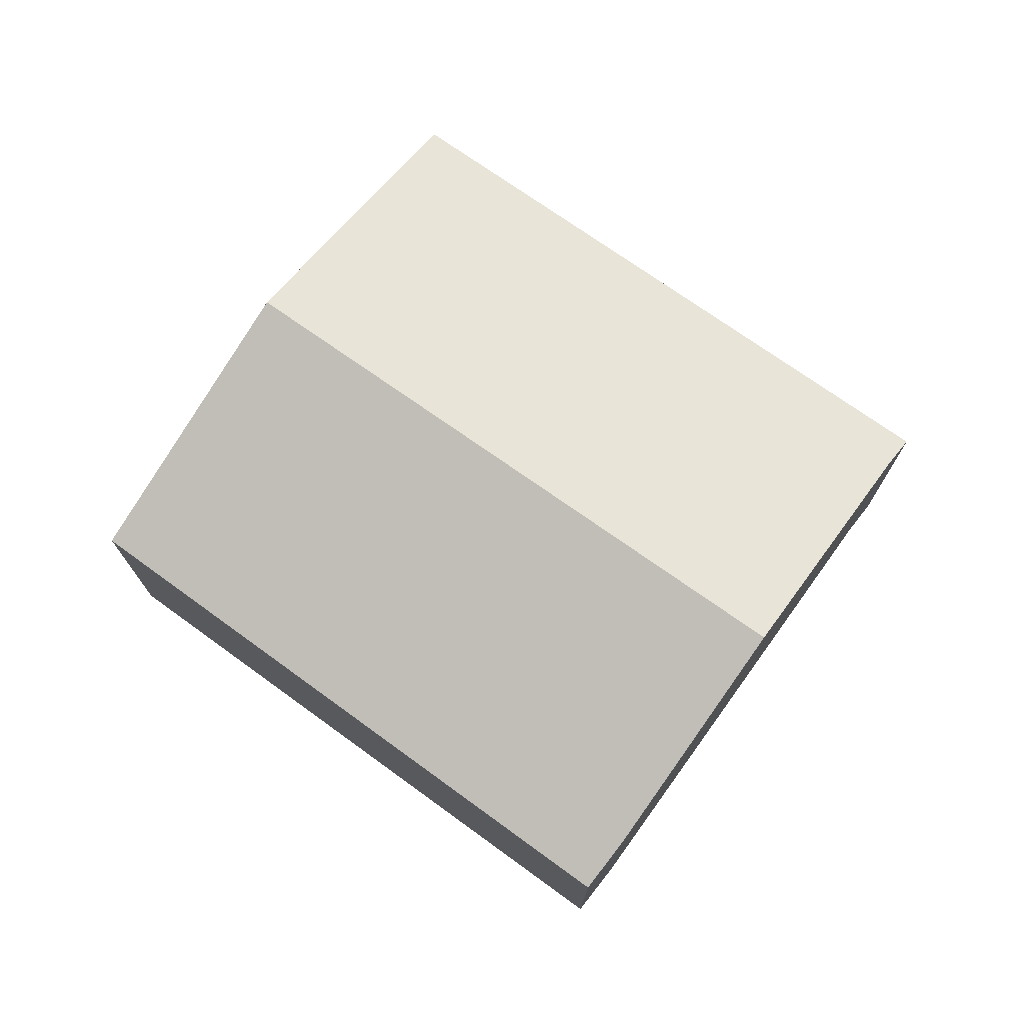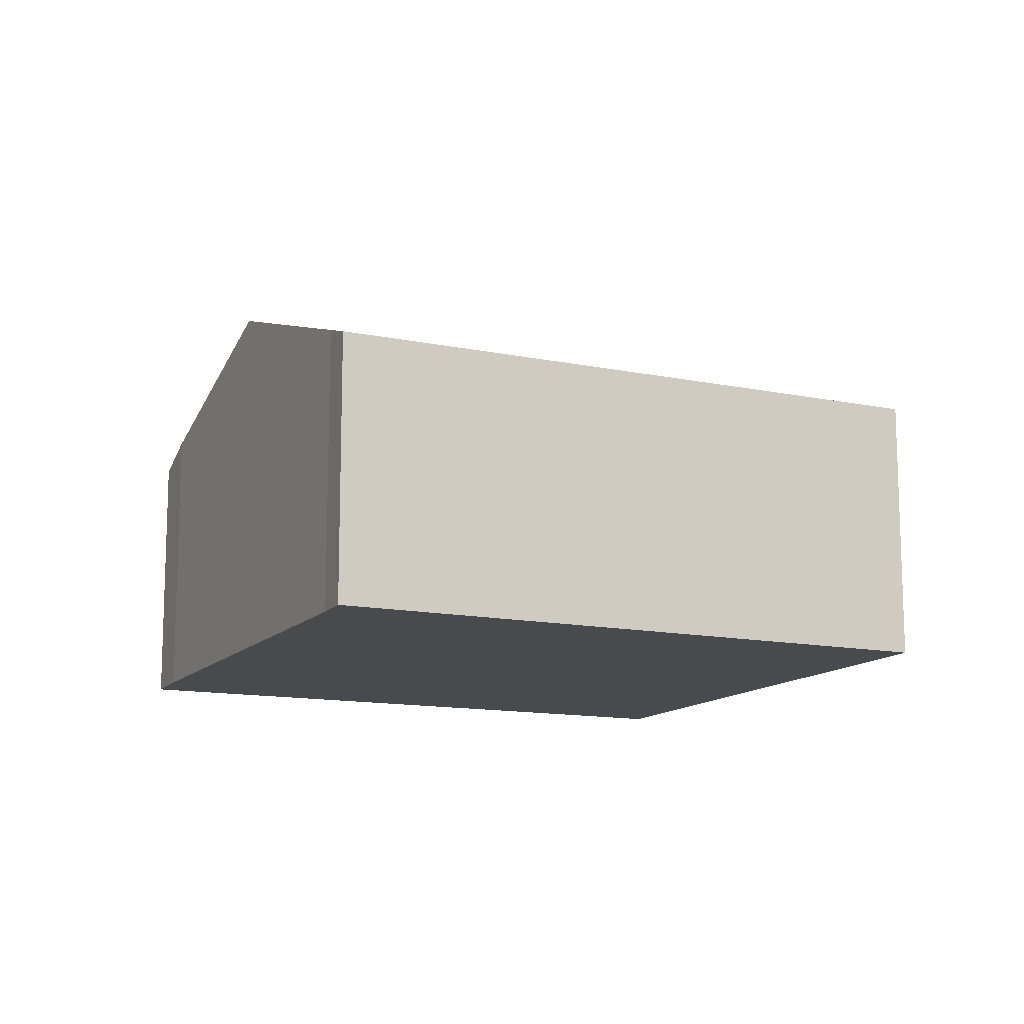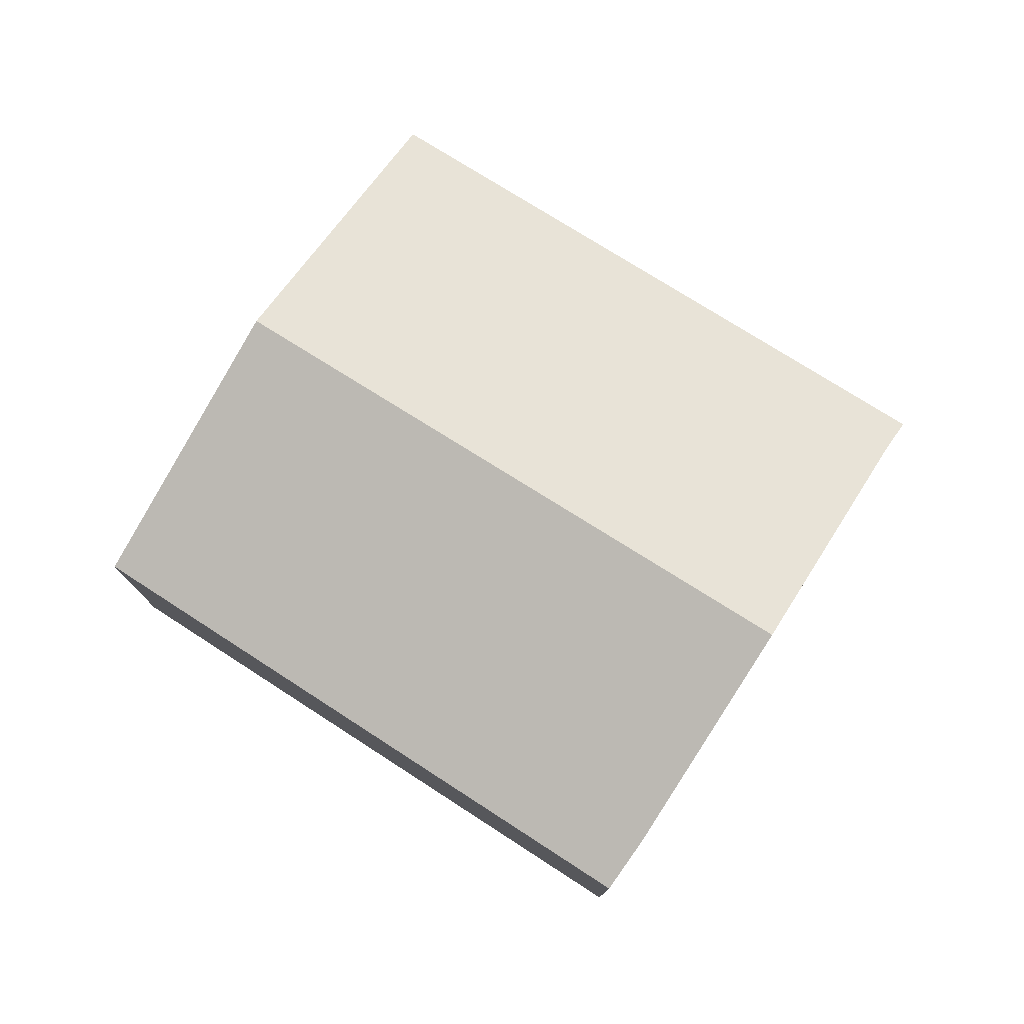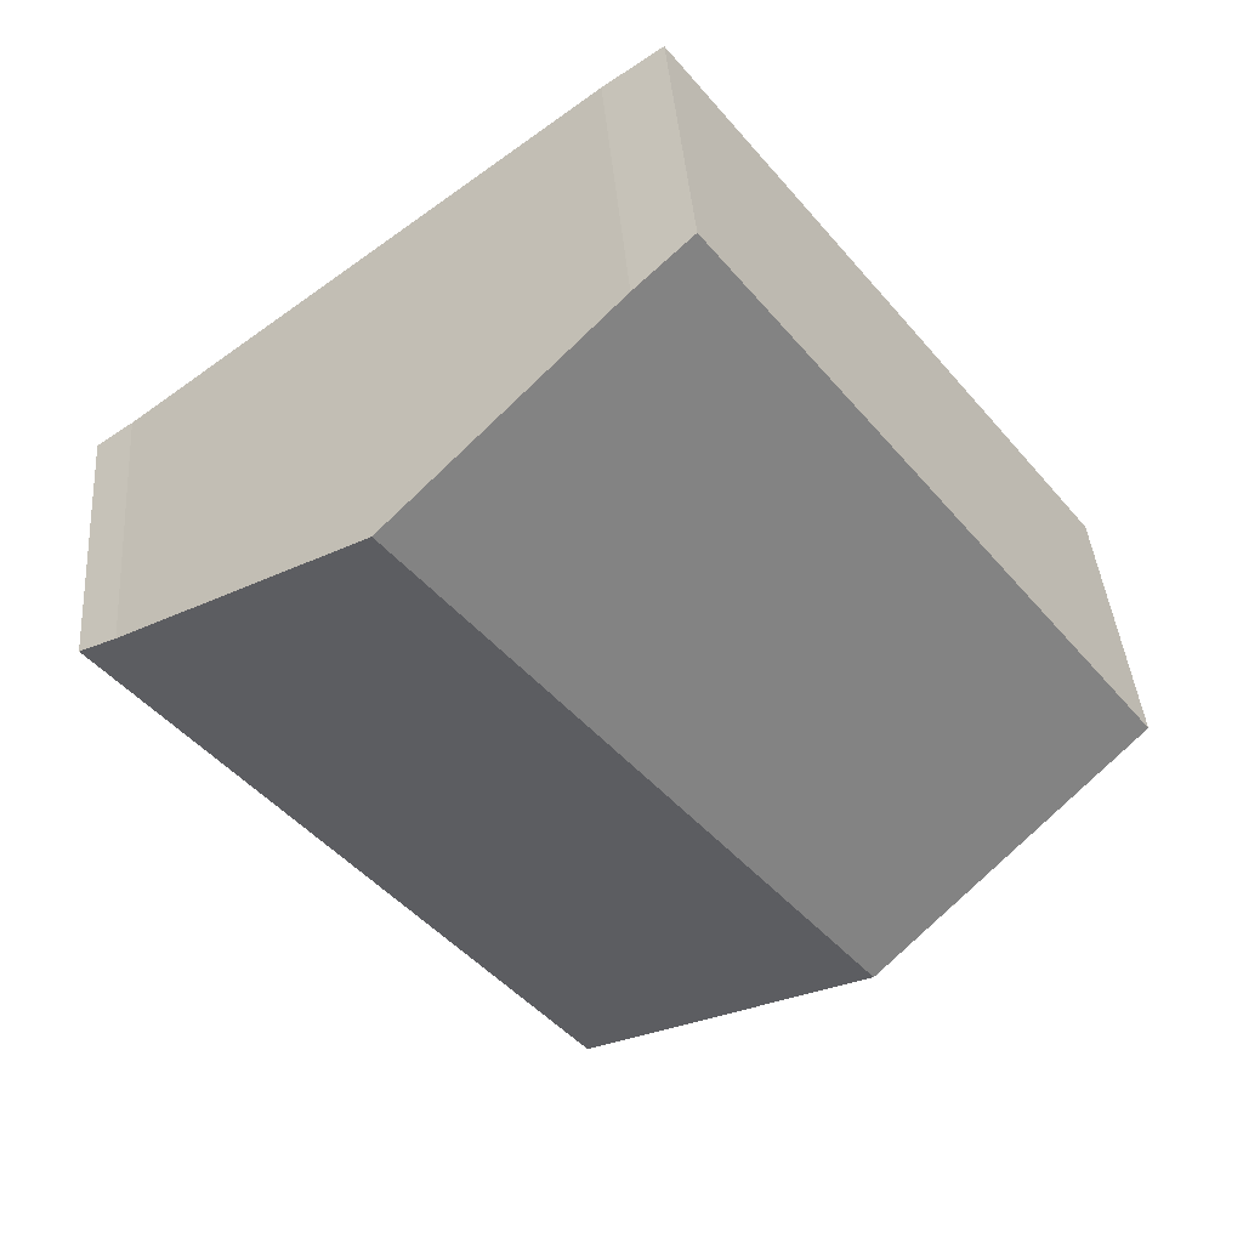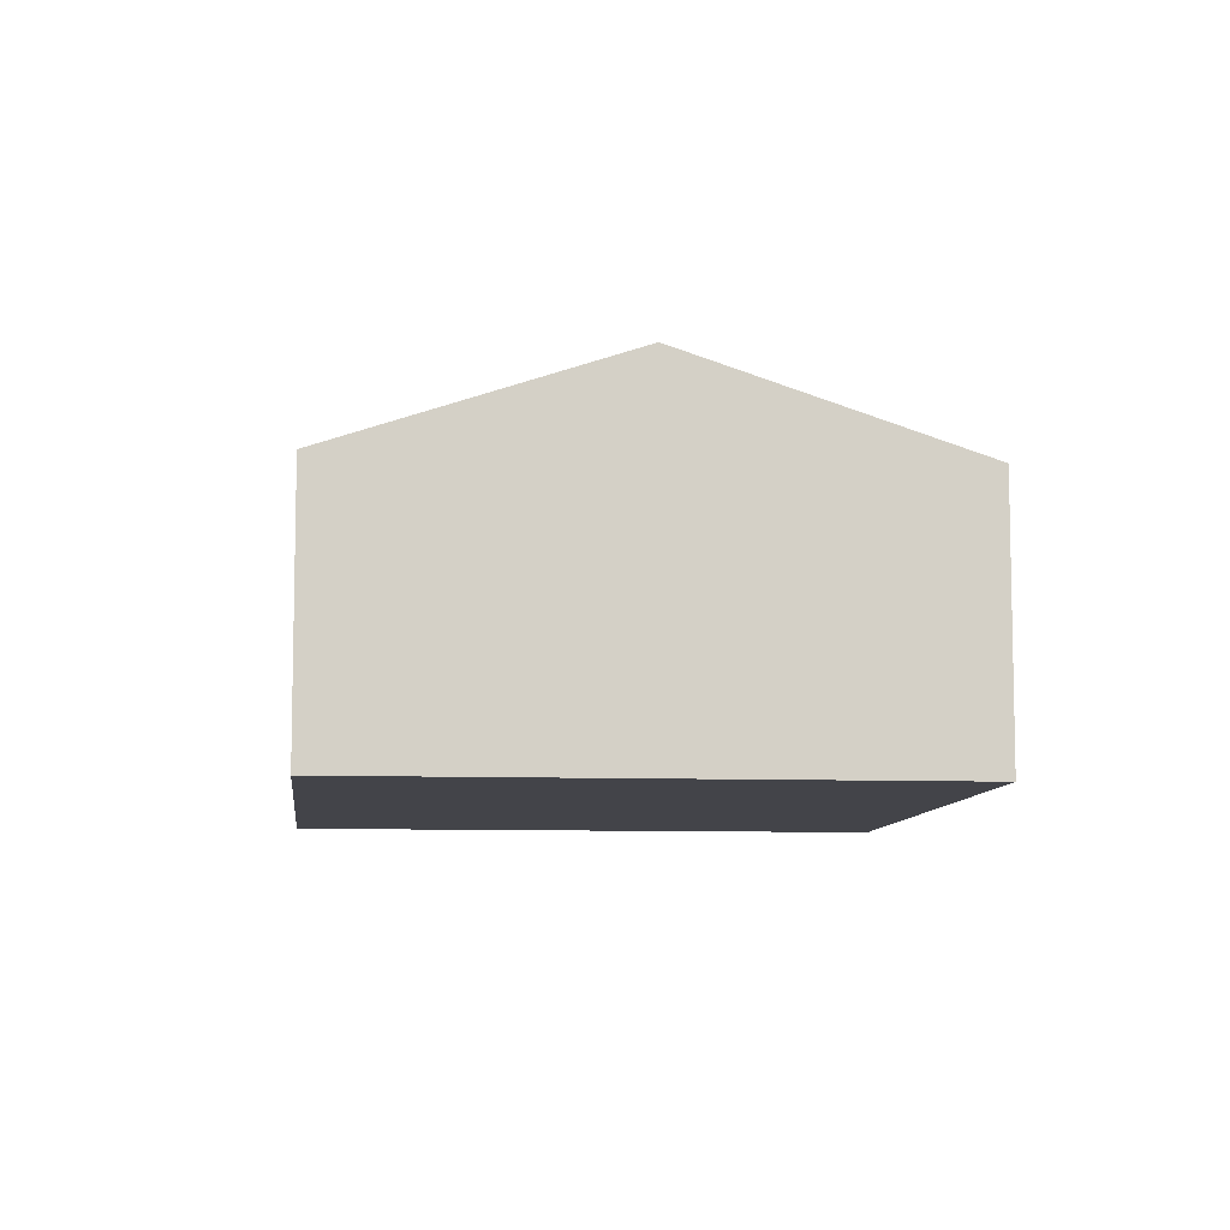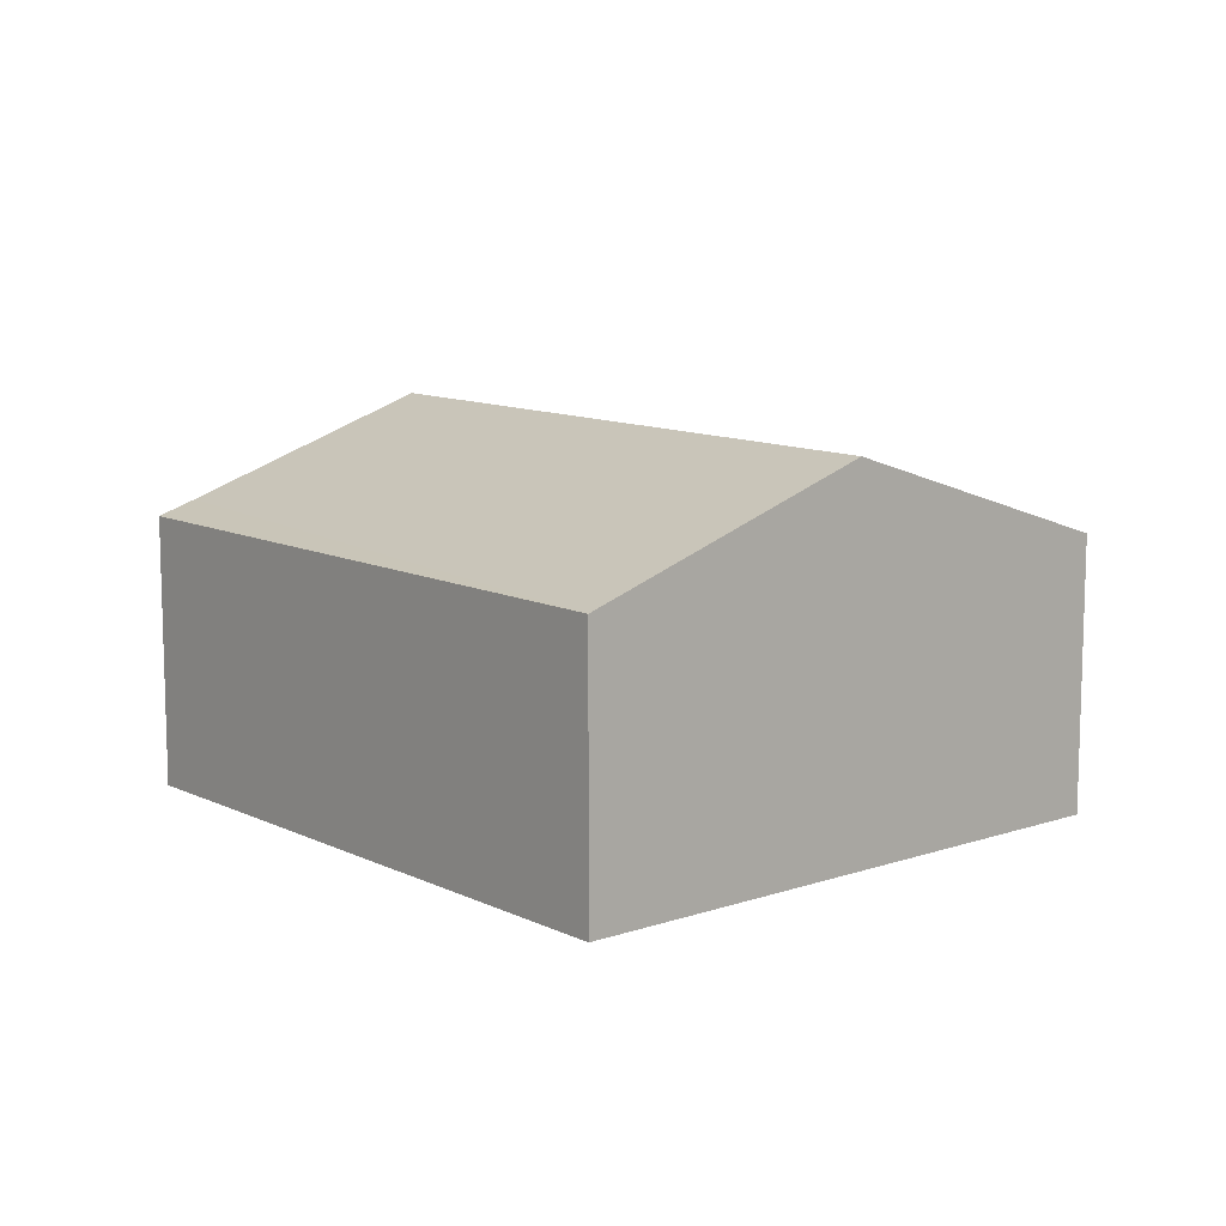
<metadata>
{"format":"obj","ext":"obj","renderer":"f3d","projection":"perspective","resolution":1024,"background":"white","views":[{"elev":74.9,"azim":-16.8,"up":"+Y"},{"elev":-12.9,"azim":102.4,"up":"+Y"},{"elev":78.0,"azim":-19.9,"up":"+Y"},{"elev":40.7,"azim":175.5,"up":"+Z"},{"elev":-8.5,"azim":-148.3,"up":"+Y"},{"elev":11.1,"azim":177.6,"up":"+Y"}]}
</metadata>
<code>
v  0 1.694 1.037e-16
v  3.983 2.307 2.048
v  1.484 2.307 -1.137
v  2.44 1.674 3.208
v  2.753 1.799 2.989
v  2.98 1.689 -2.284
v  5.285 1.769 1.051
v  5.486 1.689 0.91
v  0 0 0
v  2.44 -1.964e-16 3.208
v  2.753 -1.83e-16 2.989
v  3.983 -1.254e-16 2.048
v  5.285 -6.436e-17 1.051
v  5.486 -5.572e-17 0.91
v  2.98 1.399e-16 -2.284
v  1.484 6.962e-17 -1.137
g defaultobject
f 1 2 3
f 2 1 4
f 2 4 5
f 6 7 8
f 7 6 2
f 2 6 3
f 9 4 1
f 4 9 10
f 4 11 5
f 11 4 10
f 11 2 5
f 2 11 7
f 7 11 12
f 7 12 13
f 13 8 7
f 8 13 14
f 14 6 8
f 6 14 15
f 3 9 1
f 9 3 6
f 9 6 16
f 16 6 15
f 13 15 14
f 15 13 16
f 16 13 12
f 16 12 11
f 16 11 9
f 9 11 10

</code>
